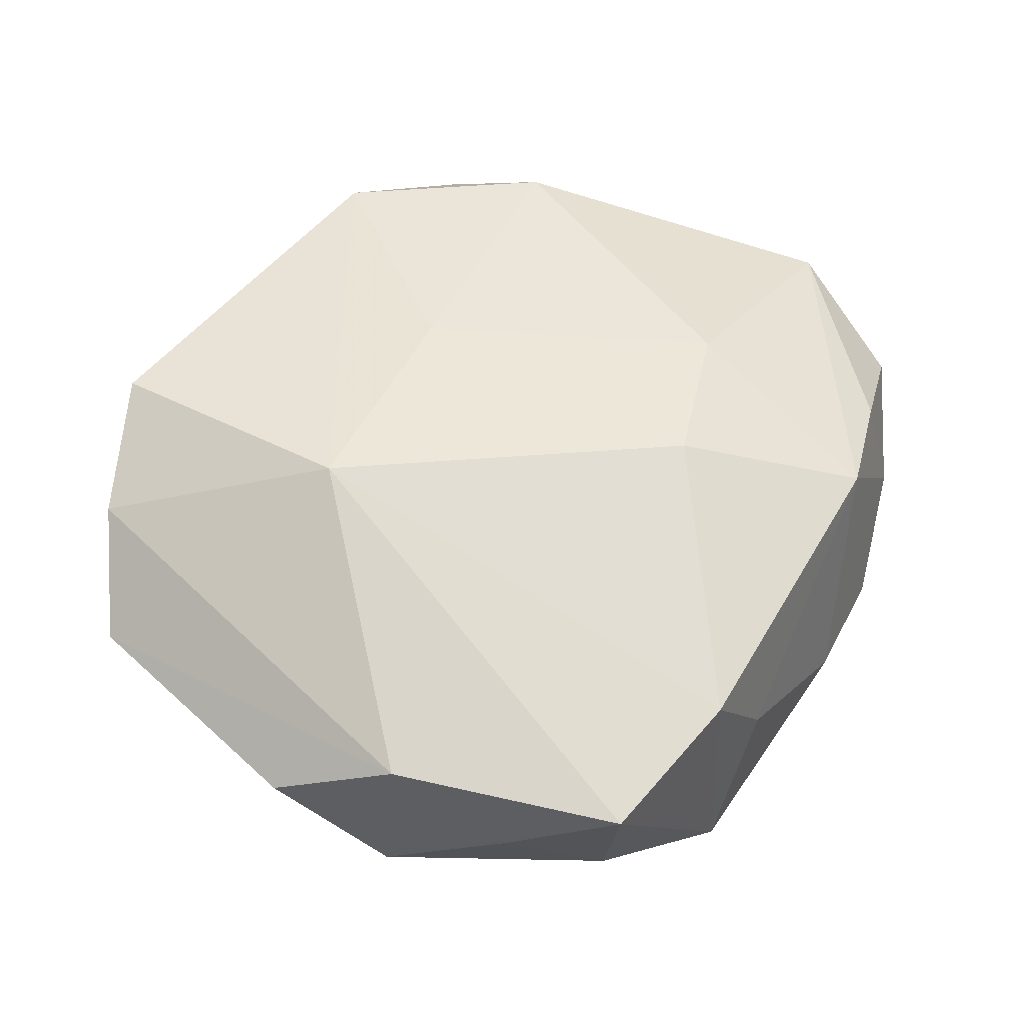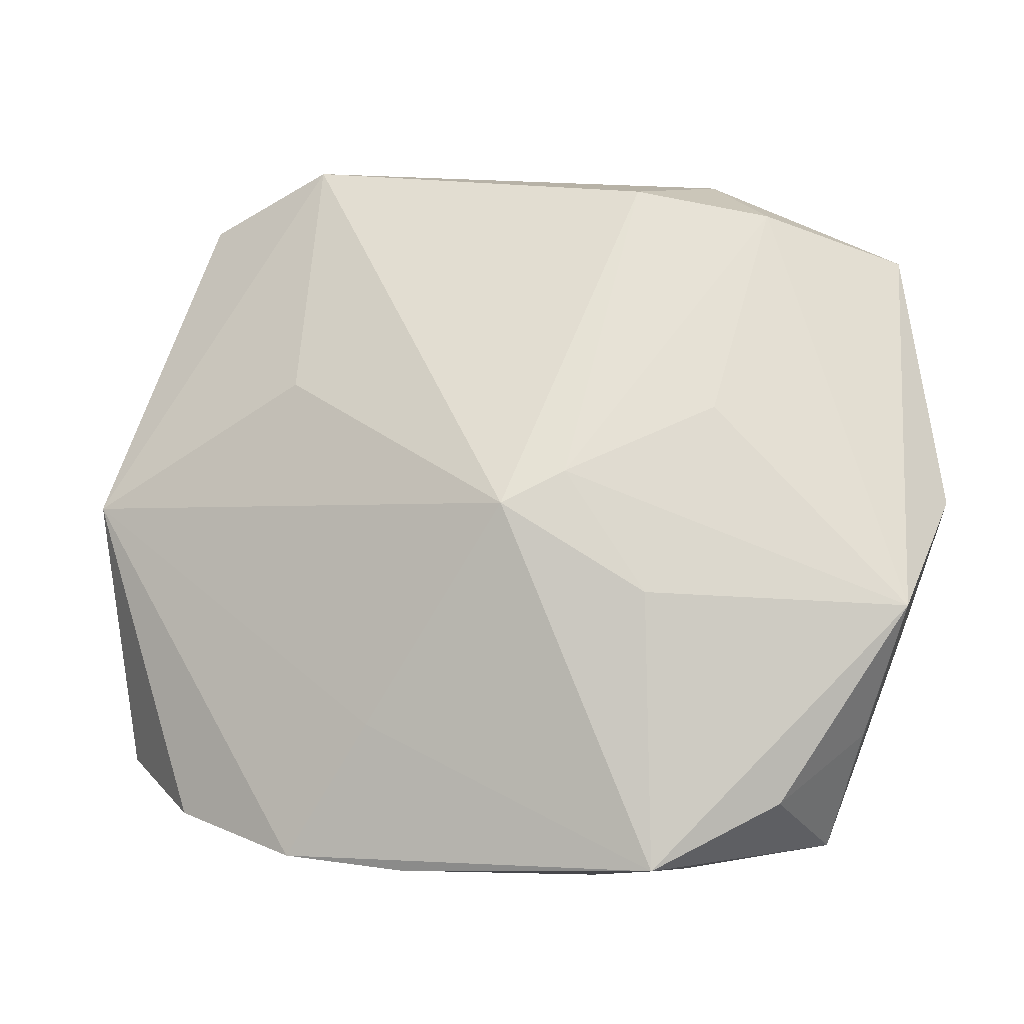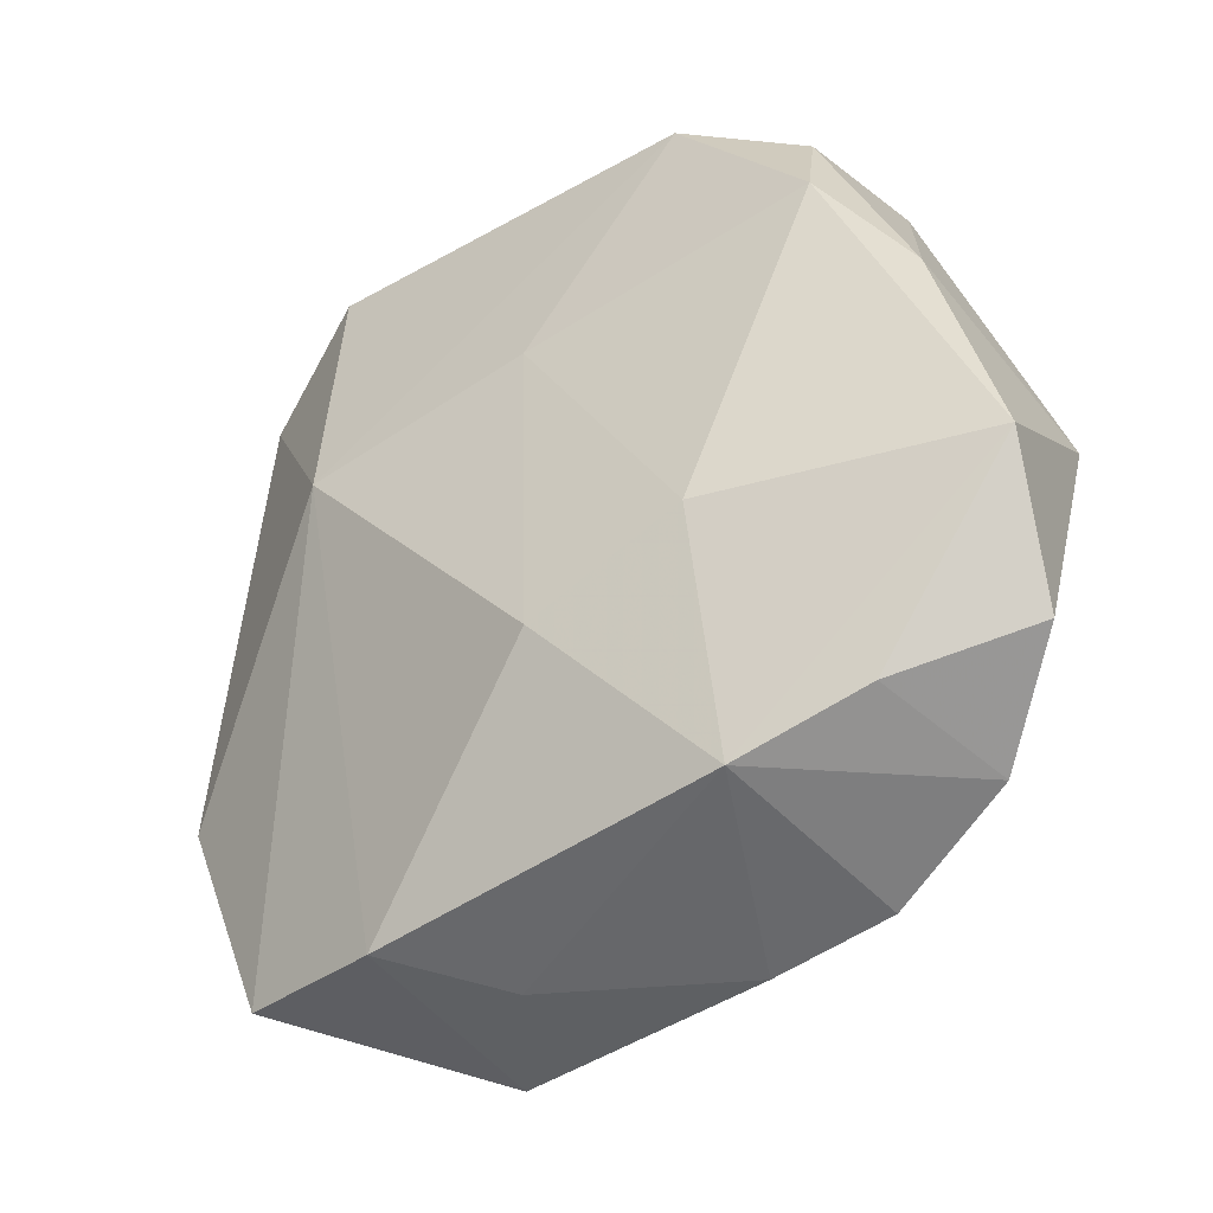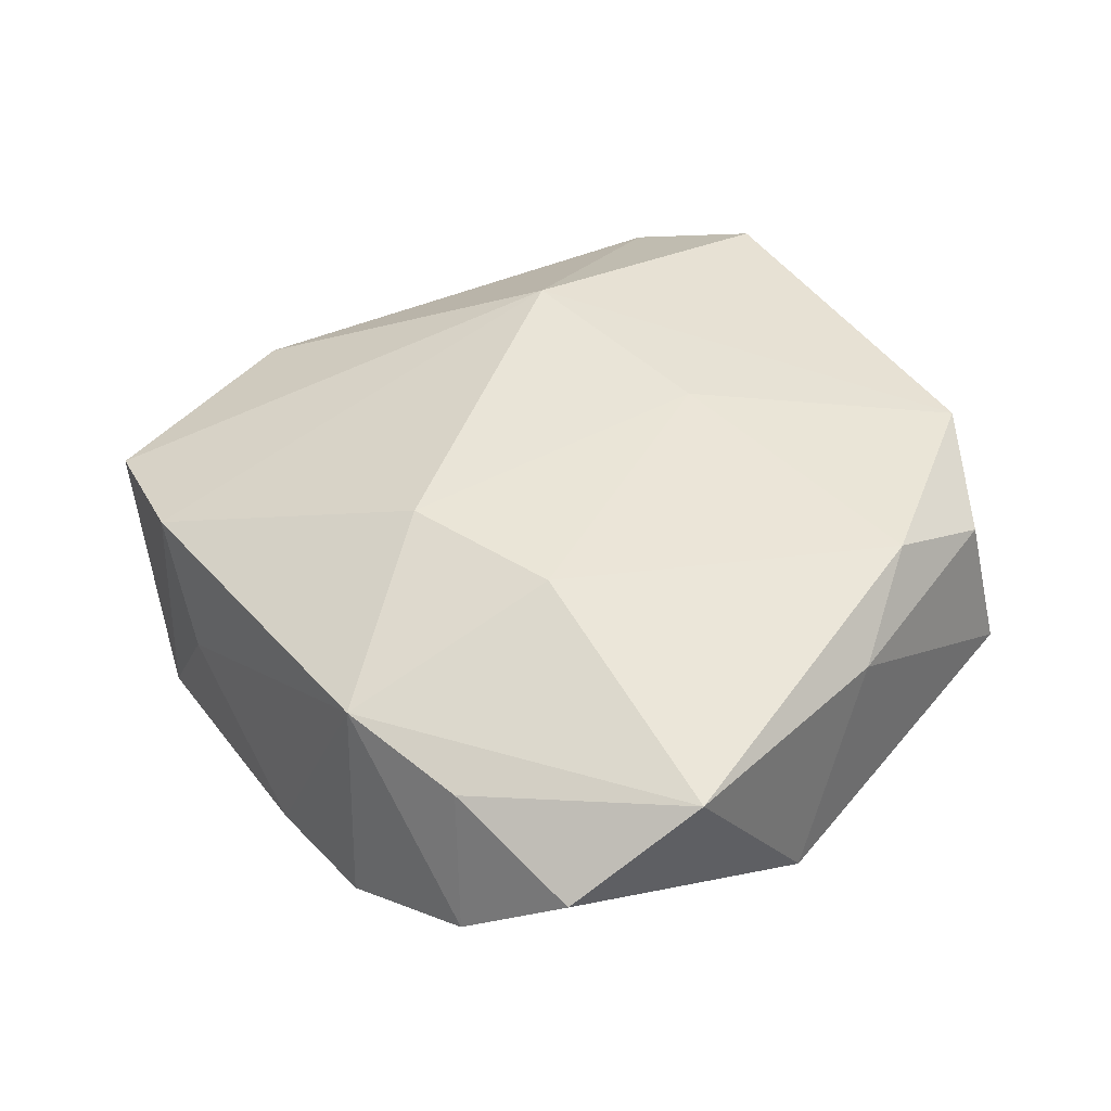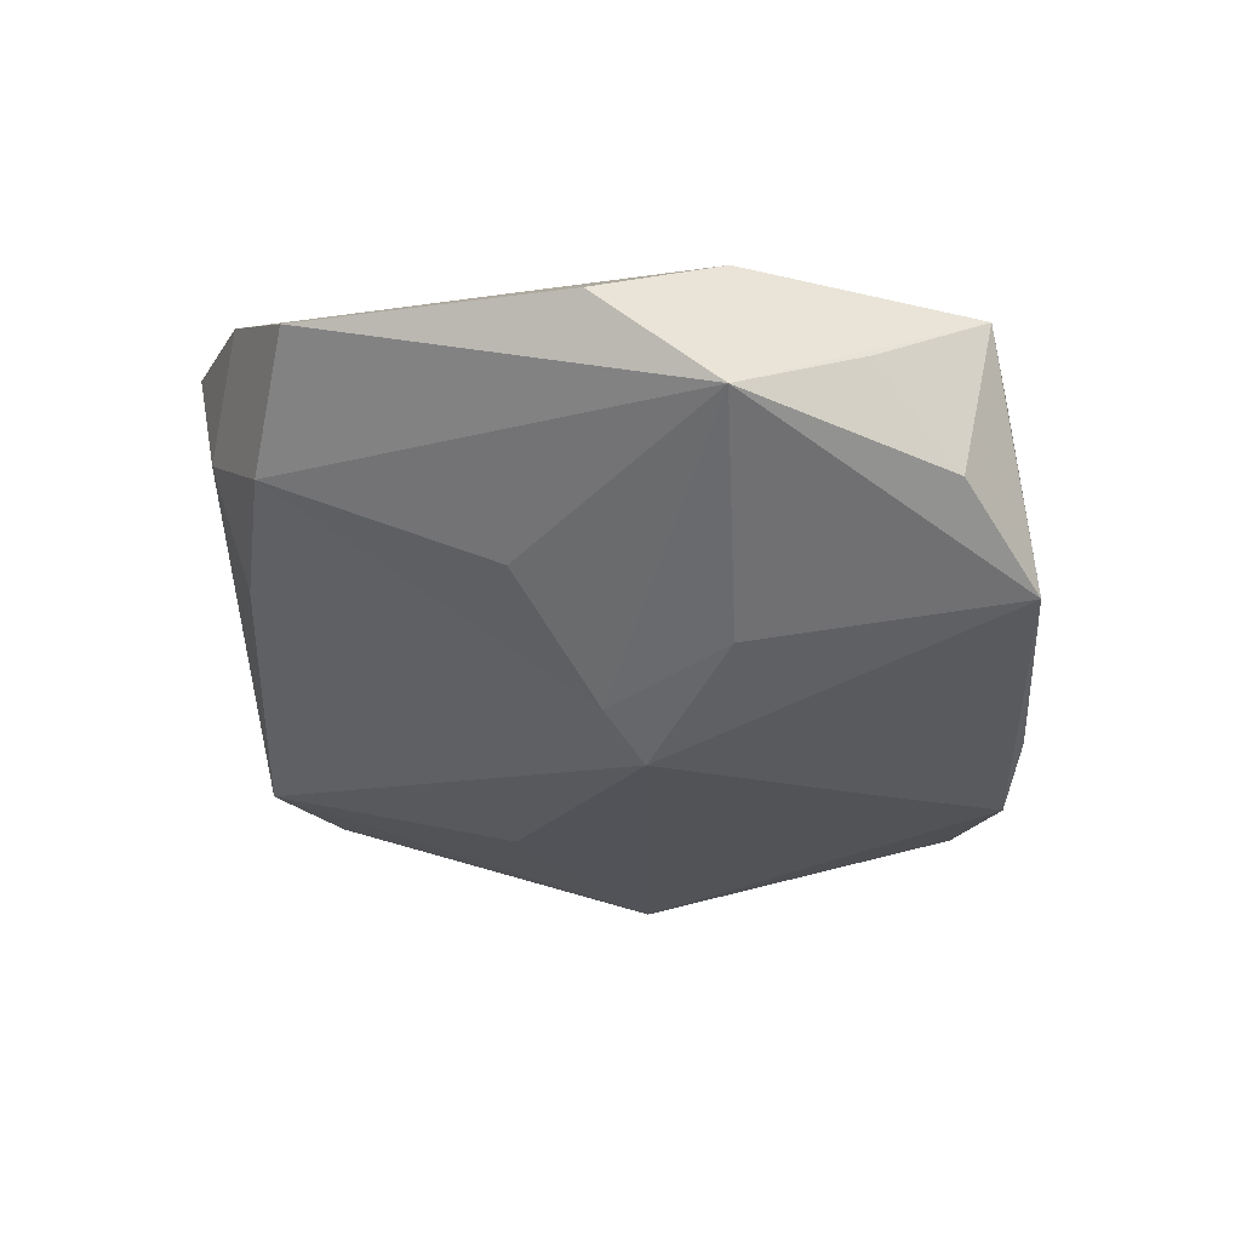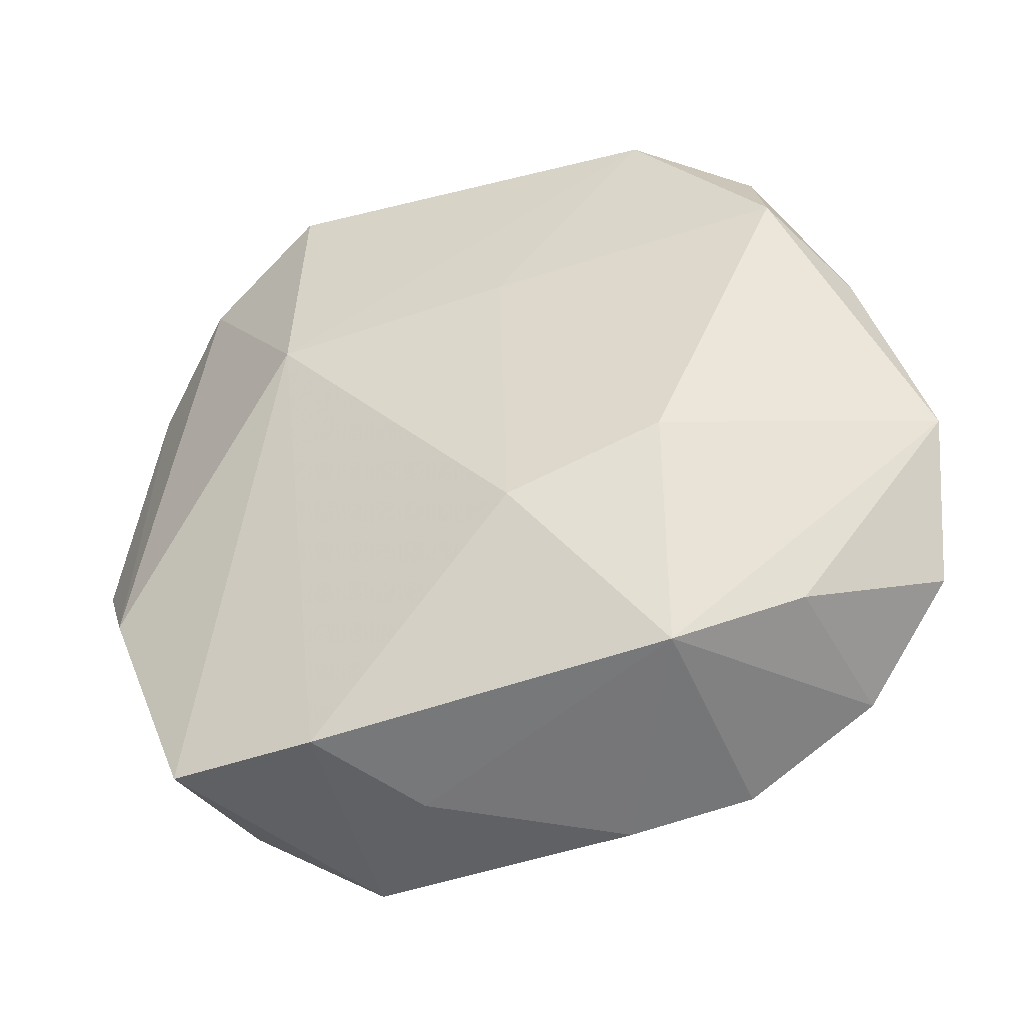
<metadata>
{"format":"obj","ext":"obj","renderer":"f3d","projection":"perspective","resolution":1024,"background":"white","views":[{"elev":49.6,"azim":-55.5,"up":"+Z"},{"elev":-10.4,"azim":-166.8,"up":"+Y"},{"elev":-42.8,"azim":33.7,"up":"+Y"},{"elev":42.8,"azim":58.1,"up":"+Z"},{"elev":-36.9,"azim":-84.9,"up":"+Z"},{"elev":-47.9,"azim":15.6,"up":"+Y"}]}
</metadata>
<code>
v -0.002499 -0.001092 -0.01154
v 0.02255 -0.01341 0.000291
v 0.001915 -0.01003 0.009146
v 0.01042 0.007 -0.007489
v -0.01335 0.004529 -0.007153
v 0.009649 0.02005 0.00815
v -0.009889 -0.005878 -0.009798
v -0.009738 -0.01989 0.004121
v 0.01072 -0.01935 -0.006774
v -0.01797 -0.0187 0.002107
v 0.01773 -0.01683 -0.004196
v -0.005739 0.0007303 -0.01037
v -0.0163 -0.01682 -0.005799
v -0.01142 0.02101 0.007538
v -0.02305 0.01395 -5.686e-05
v 0.0173 0.01808 -0.001783
v 0.01705 0.01062 0.008426
v -0.02329 -0.006431 -0.005563
v -0.01817 0.01753 0.004568
v 0.005685 -0.01243 -0.008657
v -0.02045 -0.01293 -0.00182
v 0.00912 -0.01819 0.004741
v 0.0229 0.0008009 -0.005124
v 0.0042 -0.0202 -0.00687
v -0.008807 0.01794 -0.004397
v -0.02255 -0.00666 0.002381
v 0.01612 0.0167 0.005932
v 0.02393 -0.006539 0.00496
v 0.01011 0.0206 -0.003989
v -0.01119 0.005921 0.009146
v 0.02076 0.005872 0.005162
v -0.02531 -0.0002085 -0.001167
v 0.01003 -0.006782 0.008994
v 0.01575 -0.01578 0.003422
v -0.01599 0.01631 -0.003257
v -0.01239 0.01957 0.0008708
v -0.005433 -0.02036 -0.001594
v -0.009774 -0.02036 -0.008104
v 0.001426 0.007787 0.009146
f 30 6 14
f 14 6 29
f 29 6 16
f 16 23 29
f 16 6 27
f 17 27 6
f 19 30 14
f 12 5 35
f 14 29 36
f 36 19 14
f 35 15 36
f 15 19 36
f 4 23 1
f 1 29 4
f 4 29 23
f 16 27 31
f 28 23 31
f 31 23 16
f 31 17 28
f 27 17 31
f 28 17 33
f 33 22 28
f 3 22 33
f 6 30 39
f 39 17 6
f 39 33 17
f 39 30 3
f 3 33 39
f 35 36 25
f 25 36 29
f 25 29 1
f 1 12 25
f 25 12 35
f 8 22 3
f 3 30 8
f 30 10 8
f 37 22 8
f 26 10 30
f 32 10 26
f 30 19 26
f 26 15 32
f 26 19 15
f 13 10 21
f 2 23 28
f 2 11 23
f 9 11 22
f 23 11 9
f 35 5 18
f 5 12 18
f 18 15 35
f 32 15 18
f 13 21 18
f 18 10 32
f 18 21 10
f 22 11 34
f 11 2 34
f 28 22 34
f 34 2 28
f 24 22 37
f 24 9 22
f 7 12 1
f 7 18 12
f 38 24 37
f 38 10 13
f 37 8 38
f 38 8 10
f 13 18 38
f 18 7 38
f 38 7 1
f 9 24 38
f 20 38 1
f 9 38 20
f 1 23 20
f 23 9 20

</code>
